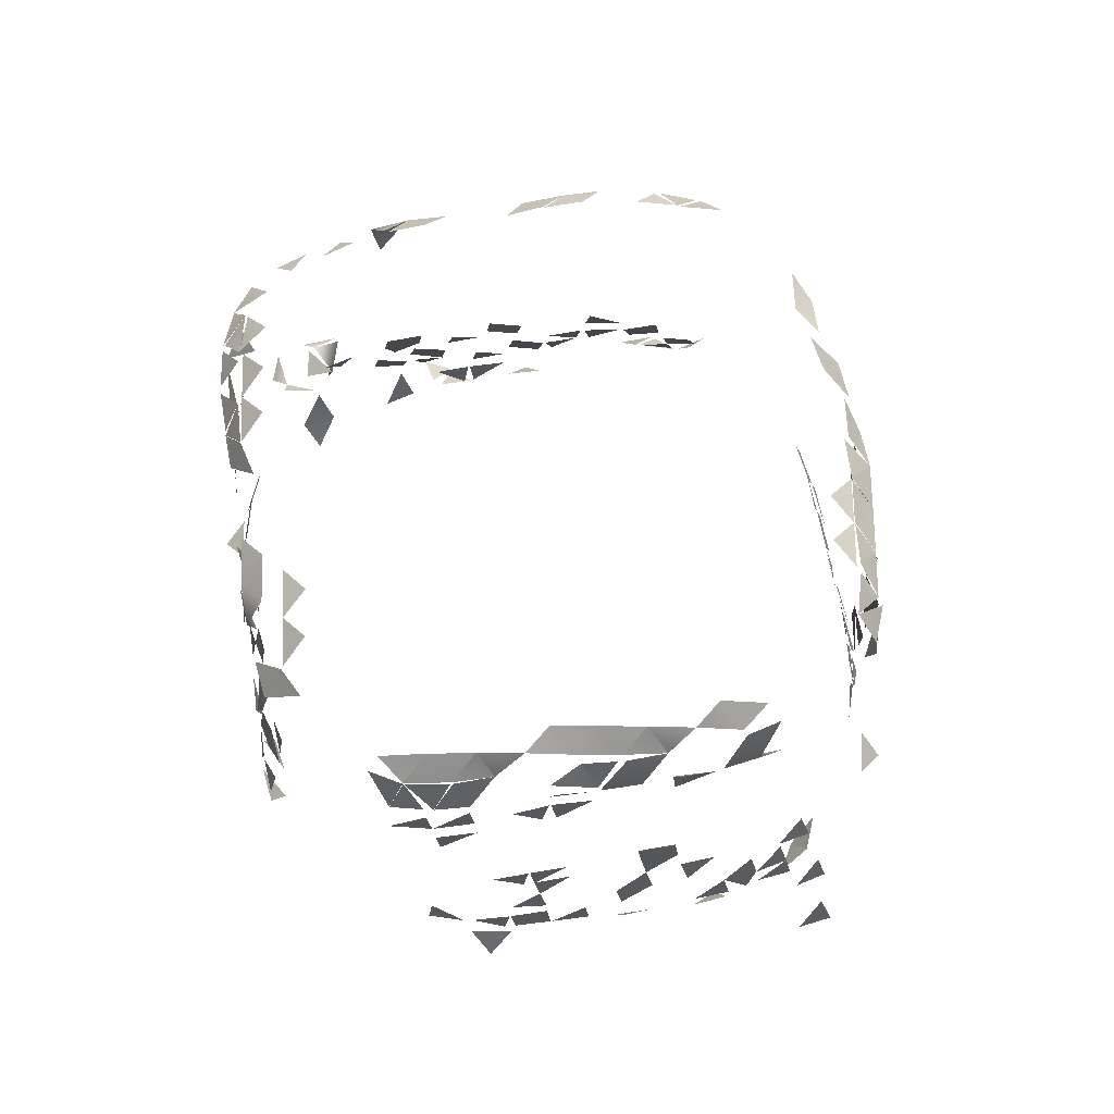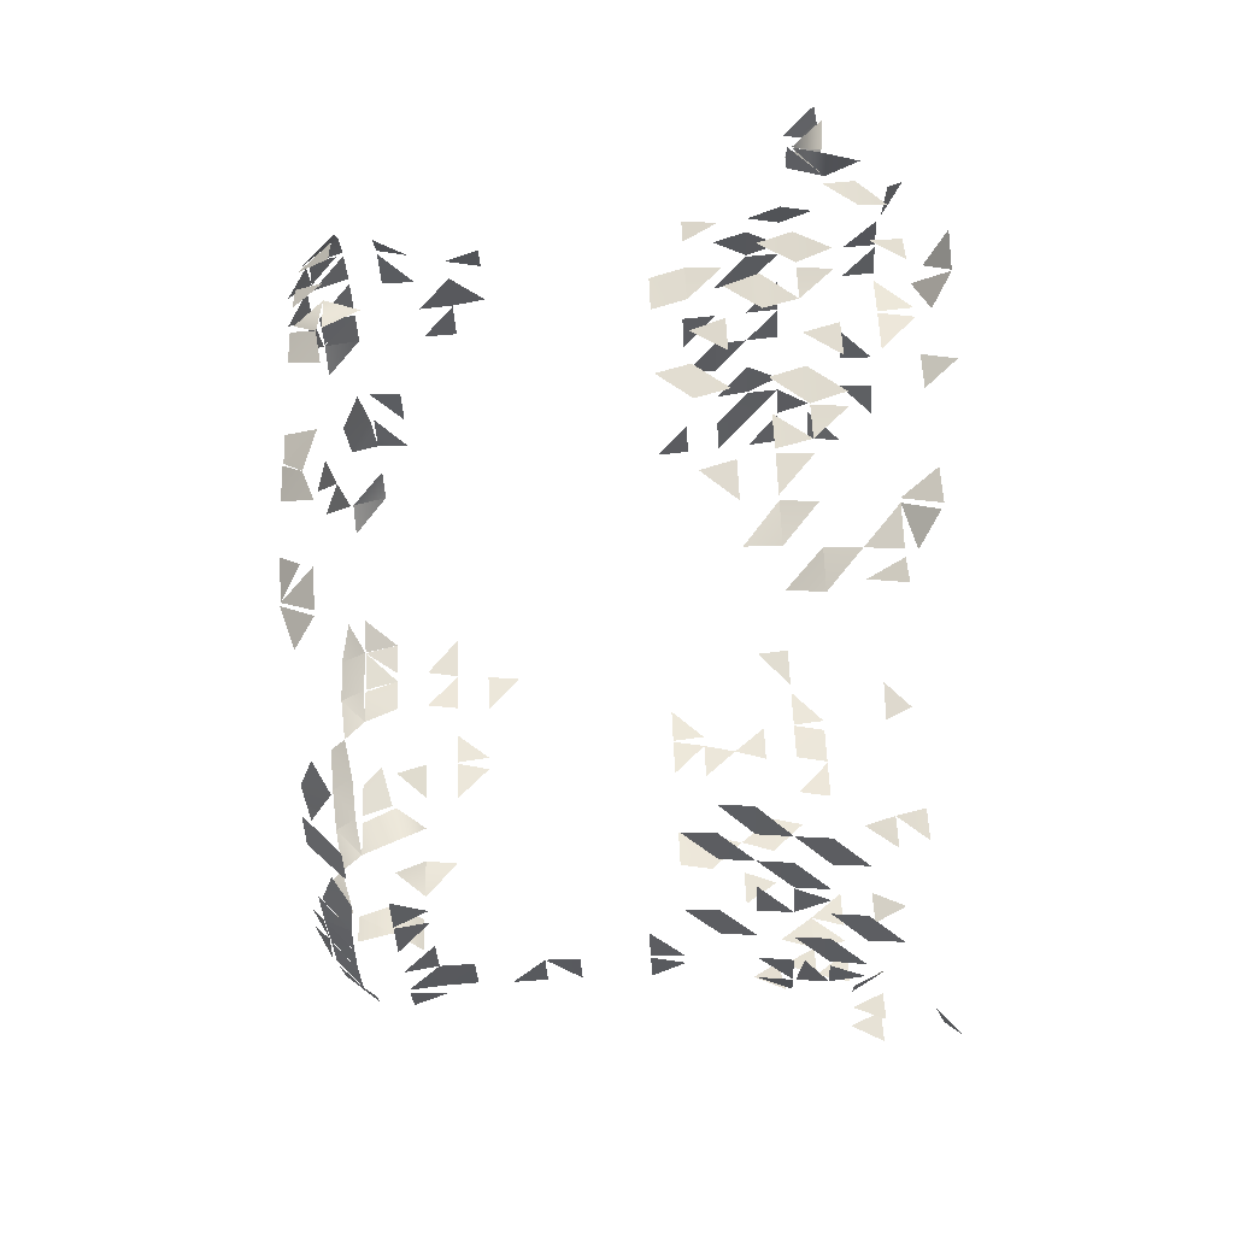
<metadata>
{"format":"obj","ext":"obj","renderer":"f3d","projection":"perspective","resolution":1024,"background":"white","views":[{"elev":71.6,"azim":-135.8,"up":"+Z"},{"elev":-74.2,"azim":93.3,"up":"+Y"}]}
</metadata>
<code>
v -0.01566 -0.0185 0.009785
v -0.01957 -0.01415 0.0137
v -0.01873 -0.01566 0.01174
v -0.01799 -0.01566 0.0137
v -0.01957 -0.0137 0.01552
v -0.01761 -0.0155 0.01566
v -0.01761 -0.01566 0.01504
v -0.01957 -0.01415 0.0137
v -0.01761 -0.0149 0.01761
v -0.01954 -0.0137 0.01566
v -0.0137 -0.0193 0.01174
v -0.01566 -0.01803 0.01174
v -0.0137 -0.01877 0.0137
v -0.01761 -0.01663 0.01174
v -0.01566 -0.01746 0.0137
v -0.01761 -0.01598 0.0137
v -0.01566 -0.01696 0.01566
v -0.01566 -0.0164 0.01761
v -0.01761 -0.01416 0.02153
v -0.0182 -0.0137 0.02153
v -0.0137 -0.01743 0.01957
v -0.01566 -0.01598 0.01957
v -0.0137 -0.01701 0.02153
v -0.01566 -0.01531 0.02348
v -0.01761 -0.01383 0.02348
v -0.02348 -0.01174 0.007142
v -0.02348 -0.0137 0.006247
v -0.0216 -0.0137 0.007828
v -0.02666 -0.003914 0.009785
v -0.02578 -0.003914 0.01174
v -0.02582 -0.001957 0.009785
v -0.02786 -0.001957 0.01174
v -0.02789 0 0.009785
v -0.02898 -0.001957 0.009785
v -0.02354 -0.005871 0.01174
v -0.02356 -0.003914 0.009785
v -0.02474 -0.003914 0.01174
v -0.02474 -0.003914 0.01174
v -0.02438 -0.001957 0.009785
v -0.02495 -0.001957 0.01174
v -0.0244 -0.001957 0.0137
v -0.0244 -0.003914 0.01566
v -0.02348 -0.003914 0.01754
v -0.02348 -0.001957 0.01604
v -0.0238 0 0.01174
v -0.0235 0 0.0137
v -0.02231 0.001957 0.0137
v -0.02348 2.554e-05 0.0137
v -0.02348 0.0008213 0.01174
v -0.02363 -0.001957 0.01566
v -0.02281 0 0.01566
v -0.02348 2.554e-05 0.0137
v -0.01957 -0.01366 0.01566
v -0.01957 -0.01308 0.01761
v -0.02096 -0.01174 0.01566
v -0.01957 -0.01202 0.02348
v -0.01778 -0.0137 0.02348
v -0.01957 -0.01181 0.02935
v -0.01761 -0.01363 0.02935
v -0.01762 -0.0137 0.0274
v -0.01957 -0.01183 0.0274
v -0.01957 -0.01189 0.03131
v -0.01761 -0.01366 0.03327
v -0.009785 -0.02218 0.01174
v -0.007828 -0.02304 0.0137
v -0.009785 -0.0217 0.0137
v -0.007828 -0.02245 0.01566
v -0.007828 -0.02183 0.01761
v -0.005871 -0.023 0.01761
v -0.01174 -0.02023 0.0137
v -0.01261 -0.01957 0.0137
v -0.01182 -0.01957 0.01566
v -0.0137 -0.01824 0.01566
v -0.01174 -0.01916 0.01761
v -0.0137 -0.01777 0.01761
v -0.009785 -0.02112 0.01566
v -0.01174 -0.01963 0.01566
v -0.009785 -0.02054 0.01761
v -0.005871 -0.0224 0.01957
v -0.007828 -0.02183 0.01761
v -0.009785 -0.01999 0.01957
v -0.007828 -0.02137 0.01957
v -0.007828 -0.02093 0.02153
v -0.01761 -0.0137 0.03975
v -0.0137 -0.01761 0.03942
v -0.01566 -0.01548 0.03522
v -0.01761 -0.01434 0.03718
v -0.0176 -0.0137 0.03522
v -0.0137 -0.01692 0.03522
v -0.01566 -0.01615 0.03718
v -0.0137 -0.01755 0.03718
v -0.01566 -0.01566 0.03962
v -0.01566 -0.01379 0.0411
v -0.01566 -0.01566 0.03962
v -0.0137 -0.01571 0.0411
v -0.01566 -0.01566 0.03962
v -0.01376 -0.01566 0.0411
v -0.01577 -0.0137 0.0411
v -0.01566 -0.0137 0.04117
v -0.0137 -0.01566 0.04114
v -0.0137 -0.0137 0.04201
v -0.01957 -0.01225 0.03718
v -0.02095 -0.009785 0.03522
v -0.02153 -0.009886 0.03718
v -0.01999 -0.01174 0.03718
v -0.01957 -0.01186 0.03522
v -0.01956 -0.01174 0.03327
v -0.01761 -0.01369 0.03522
v -0.02127 -0.009785 0.03914
v -0.02001 -0.01174 0.03914
v -0.01957 -0.009785 0.04096
v -0.01957 -0.01174 0.03974
v -0.01761 -0.0137 0.03975
v -0.01761 -0.01214 0.0411
v -0.01957 -0.01174 0.03974
v -0.01799 -0.01174 0.0411
v -0.01761 -0.0137 0.03975
v -0.01761 -0.01174 0.04136
v -0.01566 -0.01174 0.04217
v -0.02028 0 0.03718
v -0.02106 0 0.03914
v -0.02153 -0.001807 0.03718
v -0.0207 -0.001957 0.0411
v -0.01988 0 0.0411
v -0.02 0.001957 0.03914
v -0.01988 0 0.0411
v -0.01957 0 0.04146
v -0.01761 0 0.04277
v -0.01957 -0.001957 0.04212
v -0.01761 0.001957 0.04214
v -0.01174 -0.01879 0.03718
v -0.01361 -0.01761 0.03718
v -0.01276 -0.01761 0.03522
v -0.01174 -0.01894 0.03914
v -0.01174 -0.01761 0.04086
v -0.0137 -0.01761 0.03942
v -0.009785 -0.01957 0.03999
v -0.0137 -0.01571 0.0411
v -0.01174 -0.01722 0.0411
v -0.007828 -0.02134 0.03914
v -0.007828 -0.0197 0.0411
v -0.009785 -0.02013 0.03914
v -0.005871 -0.02067 0.0411
v -0.003914 -0.02326 0.03914
v -0.003914 -0.02153 0.04089
v -0.005871 -0.02153 0.0405
v -0.001957 -0.02348 0.03996
v -0.02166 0.003914 0.009785
v -0.02188 0.001957 0.007828
v -0.02286 0.001957 0.009785
v -0.02291 0.001957 0.01174
v -0.02231 0.001957 0.0137
v -0.0216 0.003914 0.01174
v -0.01957 0.005906 0.007828
v -0.01813 0.007828 0.007828
v -0.01917 0.005871 0.005871
v -0.01773 0.007828 0.005871
v -0.01868 0.007828 0.009785
v -0.02065 0.003914 0.01566
v -0.02115 0.001957 0.01761
v -0.01987 0.003914 0.01761
v -0.01862 0.005871 0.01761
v -0.01837 0.007828 0.0137
v -0.01929 0.005871 0.01566
v -0.01787 0.007828 0.01566
v -0.01728 0.009785 0.01174
v -0.0169 0.009785 0.0137
v -0.01573 0.01174 0.01174
v -0.01415 0.0137 0.01174
v -0.01522 0.01174 0.0137
v -0.01566 0.01183 0.01174
v -0.01374 0.0137 0.0137
v -0.01522 0.01174 0.01566
v -0.0137 0.01338 0.01566
v -0.01461 0.01174 0.01761
v -0.01914 0.003914 0.02153
v -0.01951 0.003914 0.01957
v -0.01813 0.005871 0.01957
v -0.01772 0.005871 0.02153
v -0.01551 0.009785 0.01957
v -0.01413 0.01174 0.01957
v -0.01518 0.009785 0.02153
v -0.01375 0.01174 0.02153
v -0.01424 0.009785 0.03327
v -0.01174 0.01566 0.007654
v -0.0137 0.0137 0.007741
v -0.01355 0.01566 0.005871
v -0.0137 0.01423 0.01174
v -0.0137 0.01375 0.0137
v -0.01211 0.01566 0.0137
v -0.009785 0.01748 0.0137
v -0.01174 0.01605 0.0137
v -0.009785 0.01704 0.01566
v -0.01235 0.0137 0.02153
v -0.0137 0.01181 0.02153
v -0.0137 0.01229 0.01957
v -0.0115 0.0137 0.03327
v -0.01018 0.01566 0.03131
v -0.009935 0.01566 0.03327
v -0.01826 0.003914 0.03522
v -0.01956 0.001957 0.03718
v -0.01799 0.003914 0.03718
v -0.01799 0.003914 0.03718
v -0.01865 0.003914 0.03914
v -0.01729 0.005871 0.03914
v -0.01737 0.003914 0.0411
v -0.01599 0.005871 0.0411
v -0.01537 0.007828 0.03522
v -0.01376 0.009785 0.03522
v -0.0158 0.007828 0.03914
v -0.01657 0.005871 0.03718
v -0.01599 0.005871 0.0411
v -0.01566 0.007828 0.03938
v -0.01566 0.006261 0.0411
v -0.01424 0.007828 0.0411
v -0.01418 0.009785 0.03914
v -0.01527 0.007828 0.03718
v -0.01371 0.009785 0.03718
v -0.0137 0.009785 0.04006
v -0.01424 0.007828 0.0411
v -0.01566 0.003914 0.04254
v -0.01737 0.003914 0.0411
v -0.01566 0.005871 0.04153
v -0.0137 0.005871 0.04278
v -0.01566 0.003914 0.04254
v -0.0137 0.007828 0.04174
v -0.0137 0.01047 0.03327
v -0.0137 0.009874 0.03522
v -0.01174 0.007828 0.04291
v -0.0137 0.005871 0.04278
v -0.01174 0.009785 0.04225
v -0.01254 0.01174 0.03522
v -0.01114 0.0137 0.03914
v -0.01128 0.01174 0.0411
v -0.009869 0.0137 0.0411
v -0.01132 0.0137 0.03522
v -0.01102 0.0137 0.03718
v -0.009785 0.01564 0.03522
v -0.009785 0.01528 0.03914
v -0.009869 0.0137 0.0411
v -0.009409 0.01566 0.03718
v -0.009763 0.01566 0.03522
v -0.007828 0.01731 0.03522
v -0.007868 0.01566 0.0411
v -0.009785 0.01382 0.0411
v -0.009785 0.01528 0.03914
v -0.009347 0.01566 0.03914
v -0.007828 0.01693 0.03914
v -0.007868 0.01566 0.0411
v -0.007828 0.01693 0.03914
v -0.005871 0.01653 0.0411
v -0.007828 0.01568 0.0411
v -0.009785 0.01174 0.04247
v -0.01174 0.009785 0.04225
v -0.01128 0.01174 0.0411
v -0.009785 0.0137 0.0412
v -0.007828 0.0137 0.04246
v -0.009785 0.01174 0.04247
v -0.007828 0.01566 0.04113
v -0.005871 0.01566 0.04204
v -0.007828 0.01566 0.04113
v 0.001957 0.01743 0.03914
v 0 0.01614 0.0411
v 0.001957 0.01581 0.0411
v 0.001957 0.01566 0.04126
v 0.007478 -0.02544 0.009785
v 0.007828 -0.02544 0.009147
v 0.009785 -0.02544 0.007963
v 0.009785 -0.02367 0.009785
v 0.005871 -0.02523 0.0137
v 0.006464 -0.02544 0.01174
v 0.00672 -0.0274 0.009785
v 0.007828 -0.02519 0.009785
v 0.007828 -0.02446 0.01174
v 0.007828 -0.02397 0.0137
v 0.009785 -0.02367 0.009785
v 0.007828 -0.02397 0.0137
v 0.005871 -0.02443 0.01566
v 0.007828 -0.02333 0.01566
v 0.009785 -0.0224 0.0137
v 0.009785 -0.02175 0.01566
v 0.007828 -0.02299 0.01761
v 0.009785 -0.02175 0.01566
v 0.009972 -0.02348 0.009785
v 0.0101 -0.02544 0.007828
v 0.01146 -0.02348 0.007828
v 0.01566 -0.01761 0.006109
v 0.01566 -0.01585 0.007828
v 0.01423 -0.01761 0.007828
v 0.01723 -0.0137 0.007828
v 0.01599 -0.01566 0.009785
v 0.01754 -0.0137 0.009785
v 0.01236 -0.01957 0.0137
v 0.0137 -0.01842 0.01174
v 0.0137 -0.01771 0.0137
v 0.01174 -0.02023 0.0137
v 0.01174 -0.01979 0.01566
v 0.01001 -0.02153 0.01566
v 0.01152 -0.01957 0.01761
v 0.01335 -0.01761 0.01566
v 0.01195 -0.01957 0.01566
v 0.0143 -0.01761 0.01174
v 0.01535 -0.01566 0.0137
v 0.01377 -0.01761 0.0137
v 0.01581 -0.01566 0.01174
v 0.01674 -0.0137 0.0137
v 0.01718 -0.0137 0.01174
v 0.01487 -0.01566 0.01566
v 0.0144 -0.01566 0.01761
v 0.009785 -0.02129 0.01761
v 0.01106 -0.01957 0.01957
v 0.01544 -0.0137 0.01957
v 0.01398 -0.01566 0.01957
v 0.01503 -0.0137 0.02153
v 0.01761 -0.01361 0.009785
v 0.0174 -0.01174 0.01761
v 0.01683 -0.01174 0.01957
v 0.01603 -0.0137 0.01761
v 0.01866 -0.01174 0.007828
v 0.01953 -0.0137 0.005871
v 0.01761 -0.0137 0.006967
v 0.01893 -0.01174 0.009785
v 0.01761 -0.01312 0.007828
v 0.02153 -0.0127 0.005871
v 0.01957 -0.01174 0.007183
v 0.01957 -0.01368 0.005871
v 0.02078 -0.009785 0.009785
v 0.02045 -0.007828 0.007828
v 0.01966 -0.009785 0.007828
v 0.0182 -0.01174 0.0137
v 0.01957 -0.01097 0.01174
v 0.01957 -0.01012 0.0137
v 0.02049 -0.009785 0.01174
v 0.01935 -0.009785 0.01566
v 0.01781 -0.01174 0.01566
v 0.01878 -0.009785 0.01761
v 0.02118 -0.007828 0.0137
v 0.01981 -0.009785 0.0137
v 0.02068 -0.007828 0.01566
v 0.02451 -0.005871 0.009785
v 0.02523 -0.007828 0.01174
v 0.0238 -0.005871 0.01174
v 0.02544 -0.005871 0.01347
v 0.02153 -0.001957 0.008044
v 0.02296 -0.001957 0.009785
v 0.02187 -0.003914 0.009785
v 0.02316 -0.003914 0.01174
v 0.0238 -0.005871 0.01174
v 0.02544 -0.005371 0.0137
v 0.02412 -0.003914 0.0137
v 0.02374 -0.003914 0.01174
v 0.02544 -0.00287 0.01174
v 0.0245 -0.001957 0.0137
v 0.02683 -0.005871 0.01174
v 0.02544 -0.007828 0.01198
v 0.0274 -0.003914 0.01204
v 0.02566 -0.001957 0.0137
v 0.01818 -0.009785 0.01957
v 0.01957 -0.00862 0.01761
v 0.01957 -0.007846 0.01957
v 0.01912 -0.007828 0.02153
v 0.01957 -0.007846 0.01957
v 0.01774 -0.009785 0.02153
v 0.02153 -0.005179 0.01761
v 0.02153 -0.003935 0.01957
v 0.0207 -0.005871 0.01957
v 0.005624 -0.02348 0.03914
v 0.005704 -0.02153 0.0411
v 0.003914 -0.02348 0.04028
v 0.005871 -0.02153 0.04103
v 0.005871 -0.02334 0.03914
v 0.007828 -0.02211 0.03914
v 0.007828 -0.02153 0.03989
v 0.005871 -0.02153 0.04103
v 0.007828 -0.01993 0.0411
v 0.0102 -0.01761 0.0411
v 0.01064 -0.01957 0.03914
v 0.01174 -0.01761 0.03985
v 0.01163 -0.01566 0.0411
v 0.01348 -0.01566 0.03914
v 0.01174 -0.01566 0.04103
v 0.01174 -0.01761 0.03985
v 0.01286 -0.0137 0.0411
v 0.01174 -0.01566 0.04103
v 0.01602 -0.009785 0.0411
v 0.01621 -0.01174 0.03914
v 0.01761 -0.009785 0.03946
v 0.0173 -0.007828 0.0411
v 0.01828 -0.007828 0.03718
v 0.01777 -0.009785 0.03914
v 0.01893 -0.007828 0.03914
v 0.01761 -0.007828 0.04086
v 0.01761 -0.009785 0.03946
v 0.01957 -0.005871 0.03931
v 0.01829 -0.005871 0.0411
v 0.01897 -0.003914 0.0411
v 0.02058 -0.003914 0.03914
v 0.01966 -0.001957 0.0411
v 0.0212 -0.001957 0.03914
v 0.02139 0 0.03914
v 0.02091 0.001957 0.03914
v 0.01967 0 0.0411
v 0.005871 0.01674 0.007828
v 0.007828 0.01649 0.009785
v 0.007828 0.01573 0.007828
v 0.003914 0.01759 0.01761
v 0.005871 0.01704 0.01566
v 0.005871 0.01643 0.01761
v 0.007828 0.01621 0.0137
v 0.006035 0.01761 0.0137
v 0.006542 0.01761 0.01174
v 0.007828 0.01621 0.0137
v 0.007828 0.01571 0.01566
v 0.005871 0.01643 0.01761
v 0.009785 0.01419 0.01566
v 0.007905 0.01566 0.01566
v 0.008709 0.01566 0.0137
v 0.007828 0.01497 0.01761
v 0.007905 0.01566 0.01566
v 0.01747 0.009785 0.007828
v 0.01761 0.008404 0.0137
v 0.01566 0.009152 0.01761
v 0.01566 0.009696 0.01566
v 0.01761 0.007927 0.01566
v 0.01174 0.01383 0.009785
v 0.009785 0.01504 0.007828
v 0.009785 0.01542 0.009785
v 0.01566 0.01141 0.007828
v 0.01566 0.01084 0.009785
v 0.01174 0.01267 0.01566
v 0.009785 0.01355 0.01761
v 0.01174 0.01207 0.01761
v 0.01369 0.01174 0.0137
v 0.01174 0.01322 0.0137
v 0.01174 0.01267 0.01566
v 0.01174 0.01207 0.01761
v 0.0137 0.01173 0.0137
v 0.01566 0.01028 0.0137
v 0.0137 0.01116 0.01566
v 0.003914 0.01679 0.02153
v 0.005871 0.01599 0.01957
v 0.003914 0.01726 0.01957
v 0.01598 0.007828 0.03131
v 0.01571 0.007828 0.03327
v 0.01761 0.006091 0.03327
v 0.01566 0.007878 0.03327
v 0.009785 0.0131 0.01957
v 0.009785 0.01355 0.01761
v 0.01174 0.01166 0.01957
v 0.0137 0.0107 0.01761
v 0.0137 0.01028 0.01957
v 0.003914 0.01817 0.009785
v 0.005871 0.01814 0.01174
v 0.003914 0.01926 0.01174
v 0.005871 0.01774 0.0137
v 0.003914 0.01826 0.01566
v 0.003914 0.01899 0.0137
v 0.01761 0.009398 0.009785
v 0.01761 0.009696 0.007828
v 0.01931 0.007828 0.007828
v 0.02153 0.005871 0.007298
v 0.01957 0.007828 0.007595
v 0.02153 0.007828 0.006244
v 0.02099 0.003914 0.0137
v 0.02039 0.005871 0.01174
v 0.01981 0.005871 0.0137
v 0.01938 0.005871 0.01566
v 0.02042 0.003914 0.01566
v 0.02099 0.003914 0.0137
v 0.01825 0.007828 0.0137
v 0.01772 0.007828 0.01566
v 0.01886 0.005871 0.01761
v 0.01772 0.007828 0.01566
v 0.01947 0.003914 0.03131
v 0.01826 0.005871 0.03131
v 0.01895 0.003914 0.03327
v 0.01761 0.006091 0.03327
v 0.003914 0.01632 0.03914
v 0.001957 0.01581 0.0411
v 0.005871 0.01512 0.03914
v 0.009785 0.01184 0.03718
v 0.007828 0.01174 0.04086
v 0.005871 0.0137 0.04066
v 0.007828 0.0137 0.03936
v 0.009785 0.01221 0.03914
v 0.007828 0.01334 0.03718
v 0.009785 0.01174 0.03982
v 0.007828 0.01174 0.04086
v 0.007828 0.01384 0.03914
v 0.005871 0.01464 0.03718
v 0.003914 0.0137 0.04177
v 0.005871 0.01174 0.04214
v 0.003914 0.01174 0.0428
v 0.003914 0.0137 0.04177
v 0.001957 0.0137 0.04262
v 0.0137 0.009048 0.03914
v 0.01174 0.008687 0.0411
v 0.0137 0.00787 0.0411
v 0.01761 0.00437 0.0411
v 0.0137 0.009208 0.03522
v 0.0137 0.009476 0.03327
v 0.01566 0.00756 0.03522
v 0.01571 0.007828 0.03327
v 0.01566 0.006249 0.0411
v 0.01377 0.007828 0.0411
v 0.01542 0.007828 0.03914
v 0.0137 0.00787 0.0411
v 0.01761 0.006173 0.03914
v 0.01566 0.006249 0.0411
v 0.01566 0.007611 0.03914
v 0.0137 0.007828 0.04115
v 0.01566 0.005871 0.04145
v 0.01761 0.003914 0.04141
v 0.01566 0.003914 0.04269
v 0.01566 0.005871 0.04145
v 0.0137 0.005871 0.04247
v 0.01957 0.004137 0.03718
v 0.01761 0.005376 0.03522
v 0.01761 0.00575 0.03718
v 0.0197 0.001957 0.03522
v 0.0198 0.003914 0.03718
v 0.02069 0.001957 0.03718
v 0.01957 0.001957 0.04089
v 0.01957 0.003914 0.03954
v 0.01801 0.003914 0.0411
v 0.01957 0.004165 0.03914
v 0.01795 0.005871 0.03914
v 0.01978 0.003914 0.03914
v 0.01761 0.001957 0.04228
v 0.01933 0.001957 0.0411
f 3 4 2
f 7 5 8
f 9 10 6
f 1 11 12
f 12 11 13
f 14 15 16
f 16 15 17
f 18 21 22
f 22 21 23
f 24 25 19
f 26 27 28
f 29 31 30
f 33 34 32
f 36 35 37
f 36 38 39
f 43 44 42
f 40 41 45
f 48 47 49
f 46 41 50
f 52 51 47
f 54 55 53
f 20 57 56
f 60 59 61
f 59 62 58
f 64 65 66
f 66 65 67
f 67 69 68
f 71 72 73
f 73 74 75
f 70 76 77
f 77 76 78
f 80 69 79
f 78 82 81
f 82 83 81
f 86 87 88
f 89 91 90
f 92 93 84
f 85 95 94
f 96 97 93
f 100 101 99
f 104 103 105
f 107 63 106
f 63 108 106
f 108 102 106
f 110 111 109
f 113 114 112
f 111 115 116
f 117 98 114
f 99 119 118
f 121 120 122
f 121 123 124
f 120 121 125
f 125 121 126
f 129 128 127
f 127 128 130
f 132 133 131
f 135 136 134
f 137 135 134
f 138 136 139
f 142 140 141
f 140 143 141
f 145 146 144
f 147 145 144
f 149 150 148
f 153 151 152
f 156 155 157
f 158 155 154
f 159 160 161
f 163 164 165
f 165 164 162
f 168 166 167
f 171 170 169
f 169 170 172
f 173 175 174
f 162 177 178
f 177 176 178
f 178 176 179
f 175 180 181
f 181 182 183
f 186 185 187
f 189 190 188
f 193 191 192
f 195 194 196
f 198 197 199
f 200 201 202
f 201 204 203
f 205 206 207
f 184 208 209
f 211 205 210
f 210 205 212
f 213 214 215
f 217 216 218
f 213 220 219
f 130 221 206
f 221 223 222
f 225 224 223
f 223 224 226
f 230 229 226
f 226 229 231
f 228 232 227
f 233 234 235
f 236 237 238
f 233 240 239
f 242 241 243
f 245 244 246
f 247 249 248
f 251 250 252
f 254 253 234
f 253 256 255
f 258 257 256
f 256 257 259
f 257 260 261
f 262 263 264
f 267 268 269
f 272 266 271
f 270 274 275
f 274 273 276
f 278 270 277
f 279 280 281
f 282 279 283
f 285 286 284
f 287 288 289
f 291 290 292
f 294 295 293
f 296 297 298
f 293 300 301
f 302 303 304
f 305 307 306
f 304 303 308
f 311 310 299
f 309 312 313
f 313 312 314
f 318 316 317
f 320 319 321
f 315 323 322
f 324 325 326
f 328 327 329
f 331 332 330
f 330 334 335
f 335 334 336
f 333 337 338
f 338 337 339
f 341 342 340
f 341 343 342
f 345 346 344
f 346 345 347
f 349 350 348
f 352 351 353
f 343 355 354
f 356 352 357
f 359 360 358
f 362 361 358
f 358 361 363
f 364 365 366
f 367 368 369
f 372 370 371
f 374 373 375
f 377 378 376
f 376 378 379
f 381 382 380
f 380 383 384
f 386 387 385
f 385 387 388
f 389 391 390
f 392 393 391
f 395 394 396
f 397 399 398
f 402 400 401
f 403 404 405
f 407 406 408
f 410 409 411
f 412 407 413
f 413 407 414
f 416 415 417
f 415 419 418
f 421 423 424
f 424 423 422
f 426 427 425
f 428 429 420
f 430 431 432
f 434 435 433
f 438 437 439
f 441 442 440
f 444 445 443
f 436 448 447
f 450 449 451
f 453 452 454
f 455 457 456
f 459 458 460
f 462 461 463
f 464 465 466
f 468 469 466
f 467 470 471
f 472 467 473
f 474 475 476
f 478 262 479
f 483 482 484
f 486 485 481
f 484 488 487
f 490 480 489
f 484 480 483
f 491 493 492
f 265 495 494
f 496 497 498
f 446 501 500
f 477 503 502
f 505 504 506
f 496 507 506
f 508 510 509
f 512 514 513
f 511 516 515
f 518 519 517
f 521 522 520
f 523 524 525
f 526 527 499
f 528 523 401
f 525 529 530

</code>
